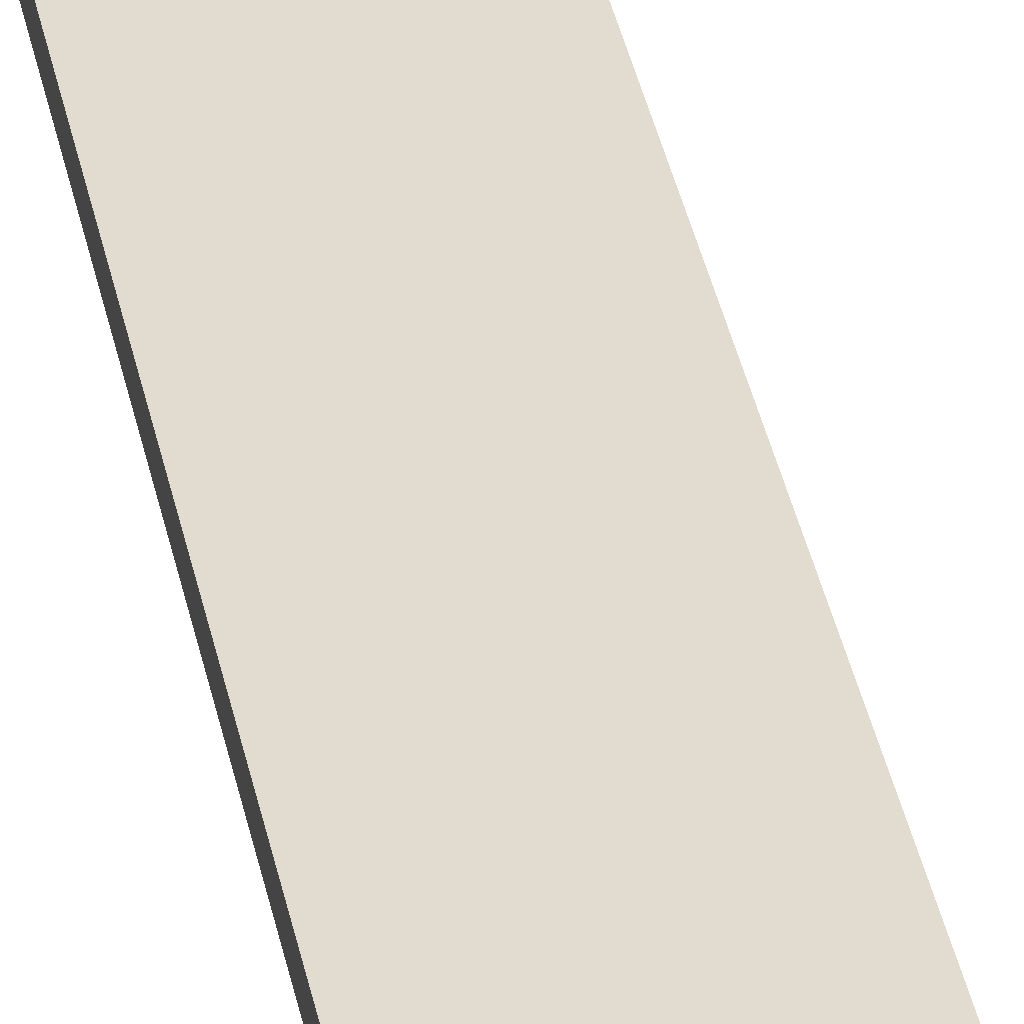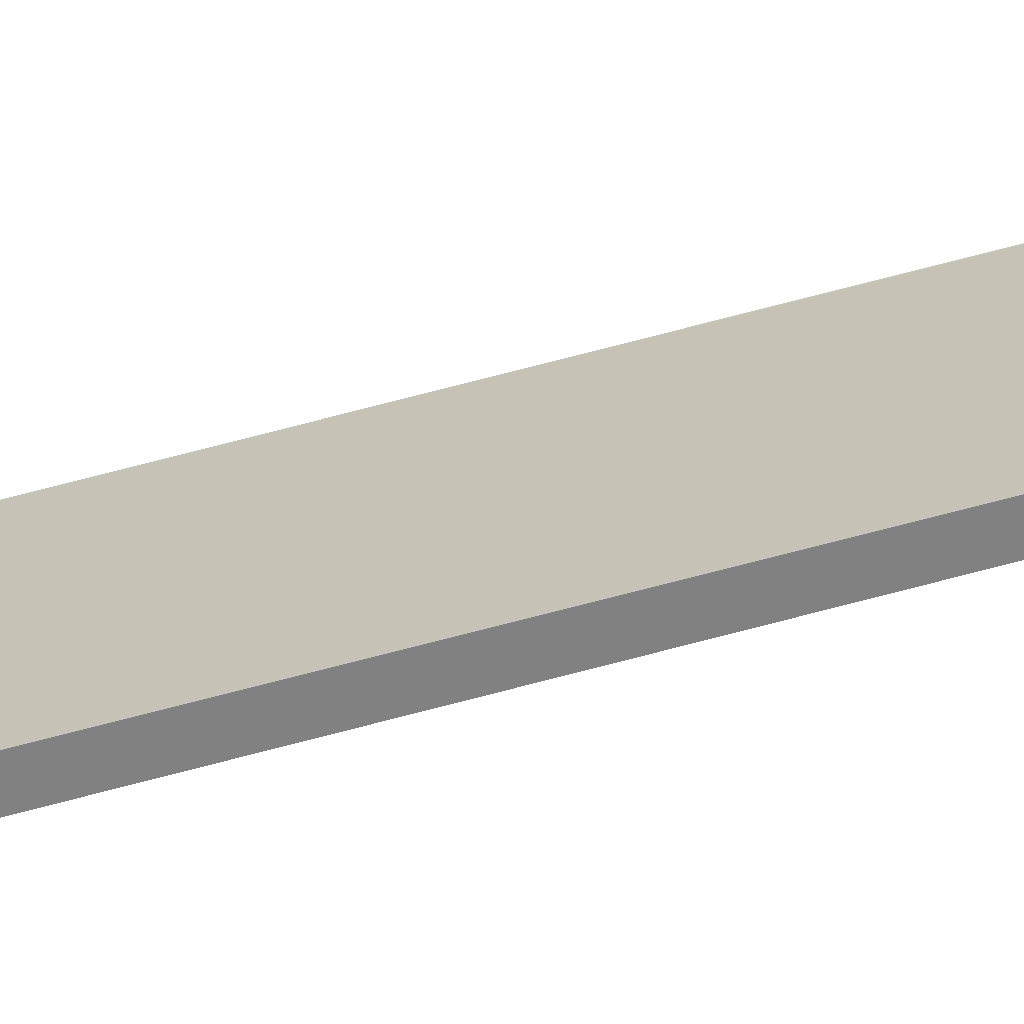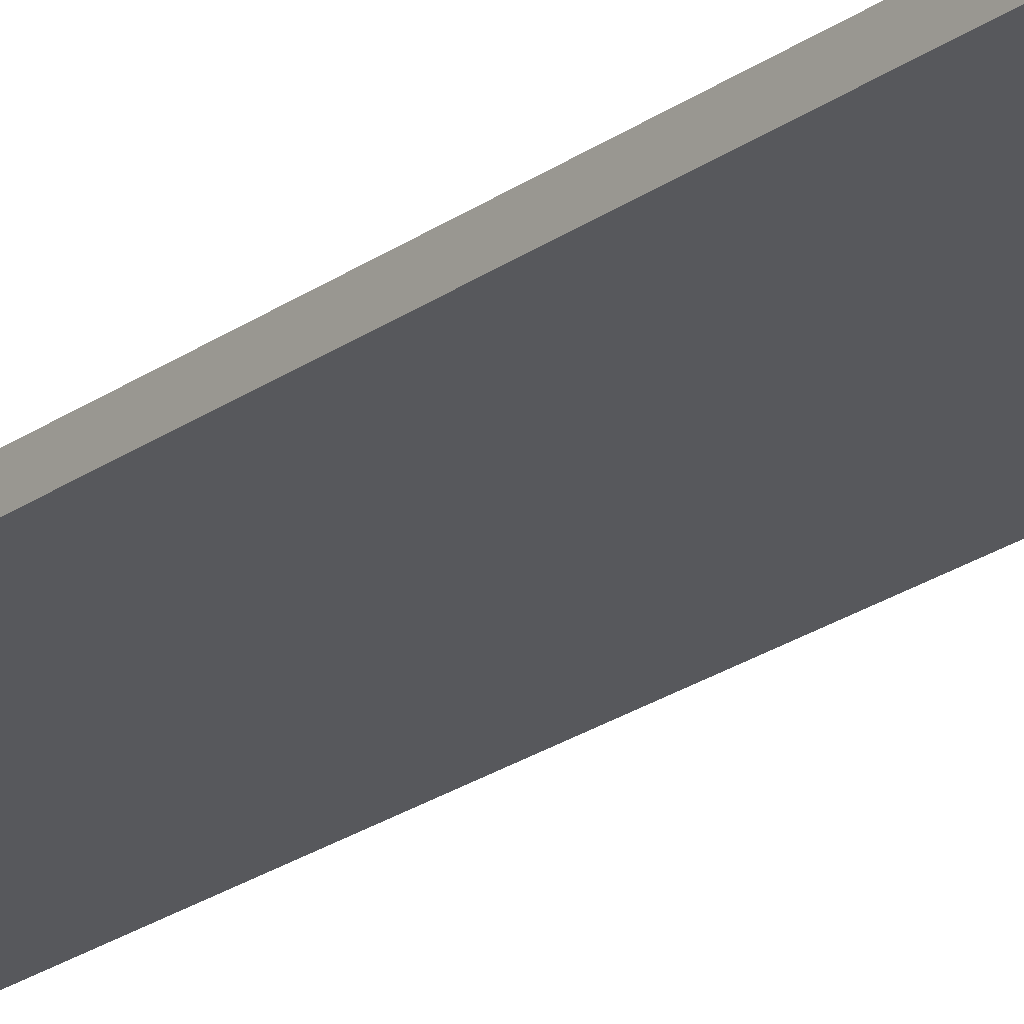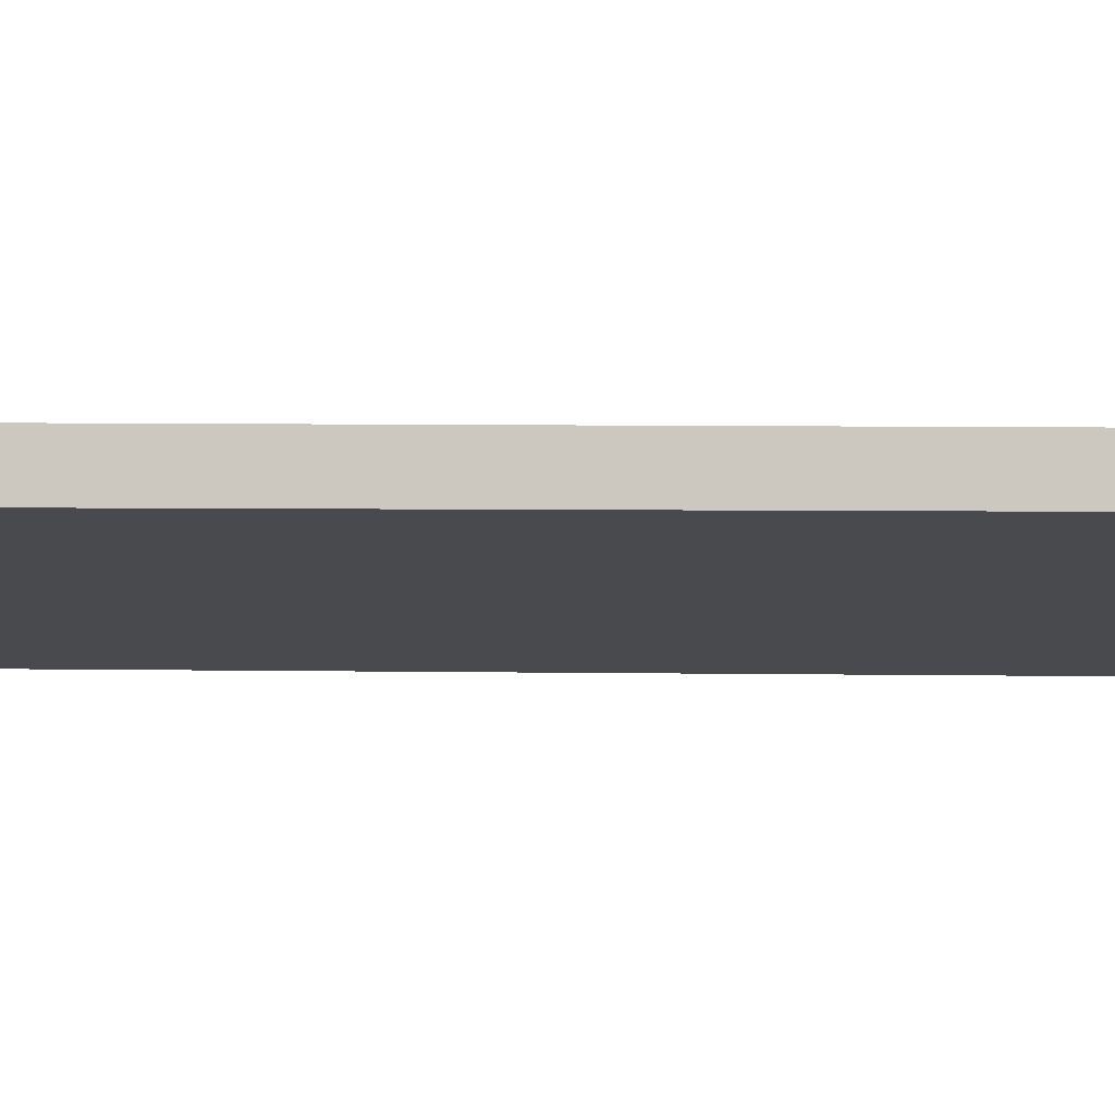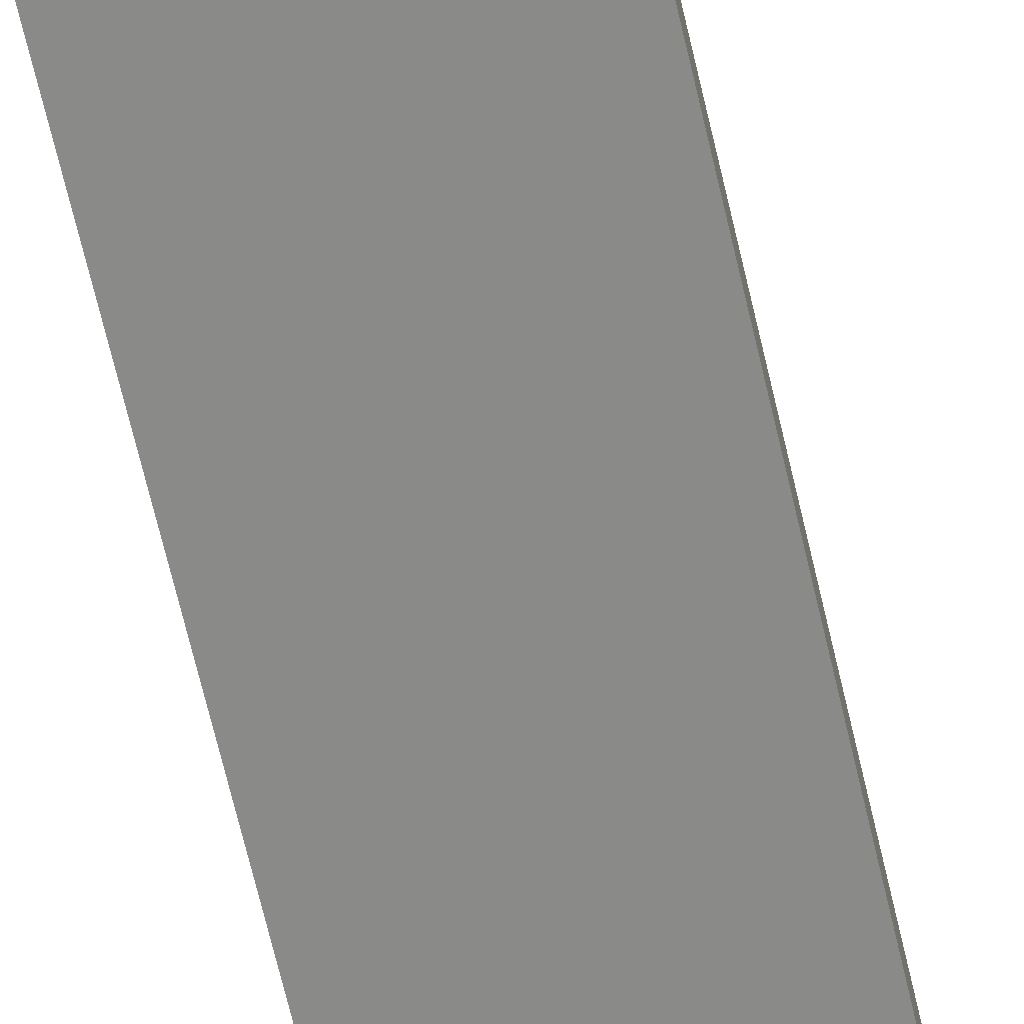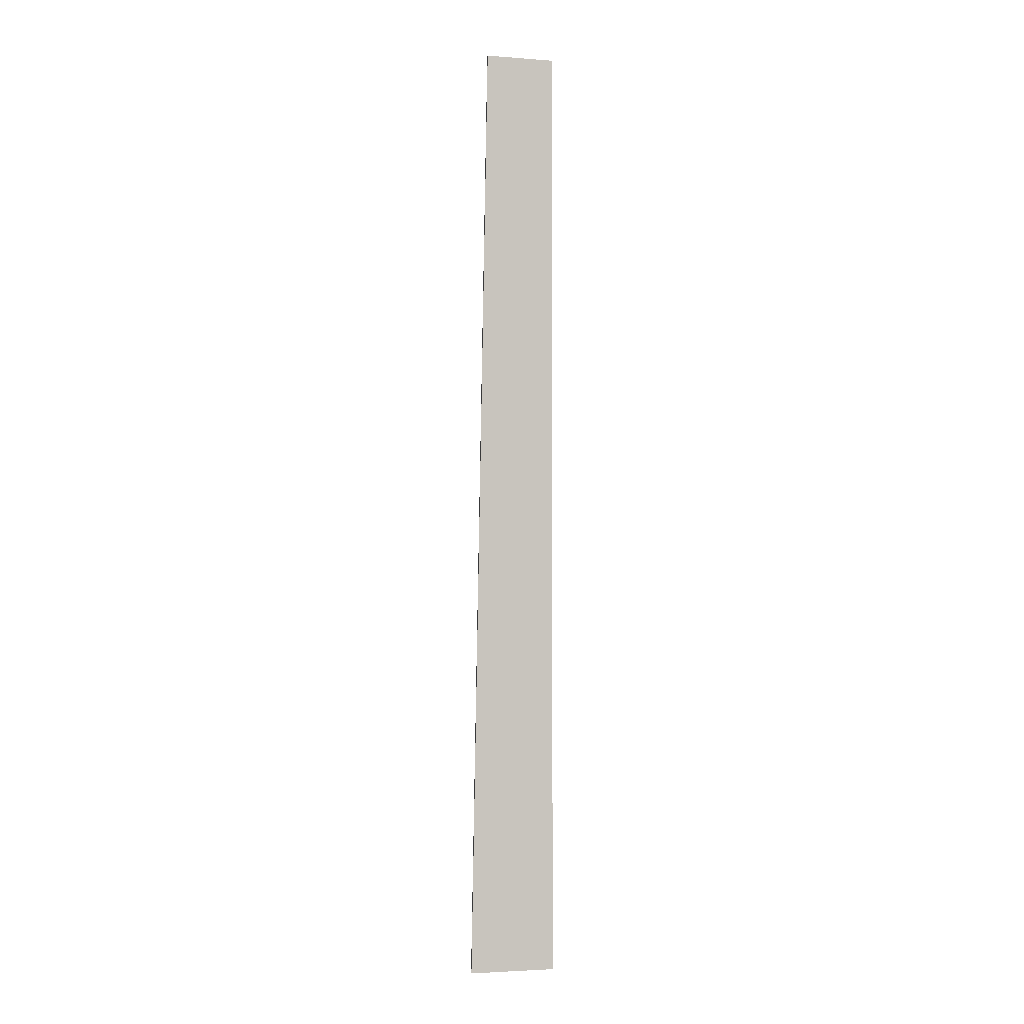
<metadata>
{"format":"obj","ext":"obj","renderer":"f3d","projection":"perspective","resolution":1024,"background":"white","views":[{"elev":36.5,"azim":169.6,"up":"+Y"},{"elev":30.5,"azim":64.1,"up":"+Y"},{"elev":-22.4,"azim":141.6,"up":"+Y"},{"elev":-2.2,"azim":84.1,"up":"+Y"},{"elev":-68.2,"azim":-166.3,"up":"+Y"},{"elev":-1.2,"azim":-3.4,"up":"+Z"}]}
</metadata>
<code>
o c_flap_lr
v 0.001454 0.1033 -5.166
v -0.925 -0.08079 -5.158
v -0.7446 -0.05122 5.182
v -0.001296 0.09648 5.175
v -0.001296 0.09648 5.175
v -0.001372 -0.003422 5.171
v 0.001378 0.003424 -5.171
v 0.001454 0.1033 -5.166
v -0.7446 -0.1511 5.177
v -0.001372 -0.003422 5.171
v -0.001296 0.09648 5.175
v -0.7446 -0.05122 5.182
v -0.9251 -0.1807 -5.162
v -0.925 -0.08079 -5.158
v 0.001454 0.1033 -5.166
v 0.001378 0.003424 -5.171
v 0.001378 0.003424 -5.171
v -0.001372 -0.003422 5.171
v -0.7446 -0.1511 5.177
v -0.9251 -0.1807 -5.162
v -0.7446 -0.1511 5.177
v -0.9251 -0.1807 -5.162
v -0.7446 -0.05122 5.182
v -0.925 -0.08079 -5.158
f 1 2 3 4
f 5 6 7 8
f 9 10 11 23
f 13 24 15 16
f 17 18 19 20
f 12 14 22 21

</code>
